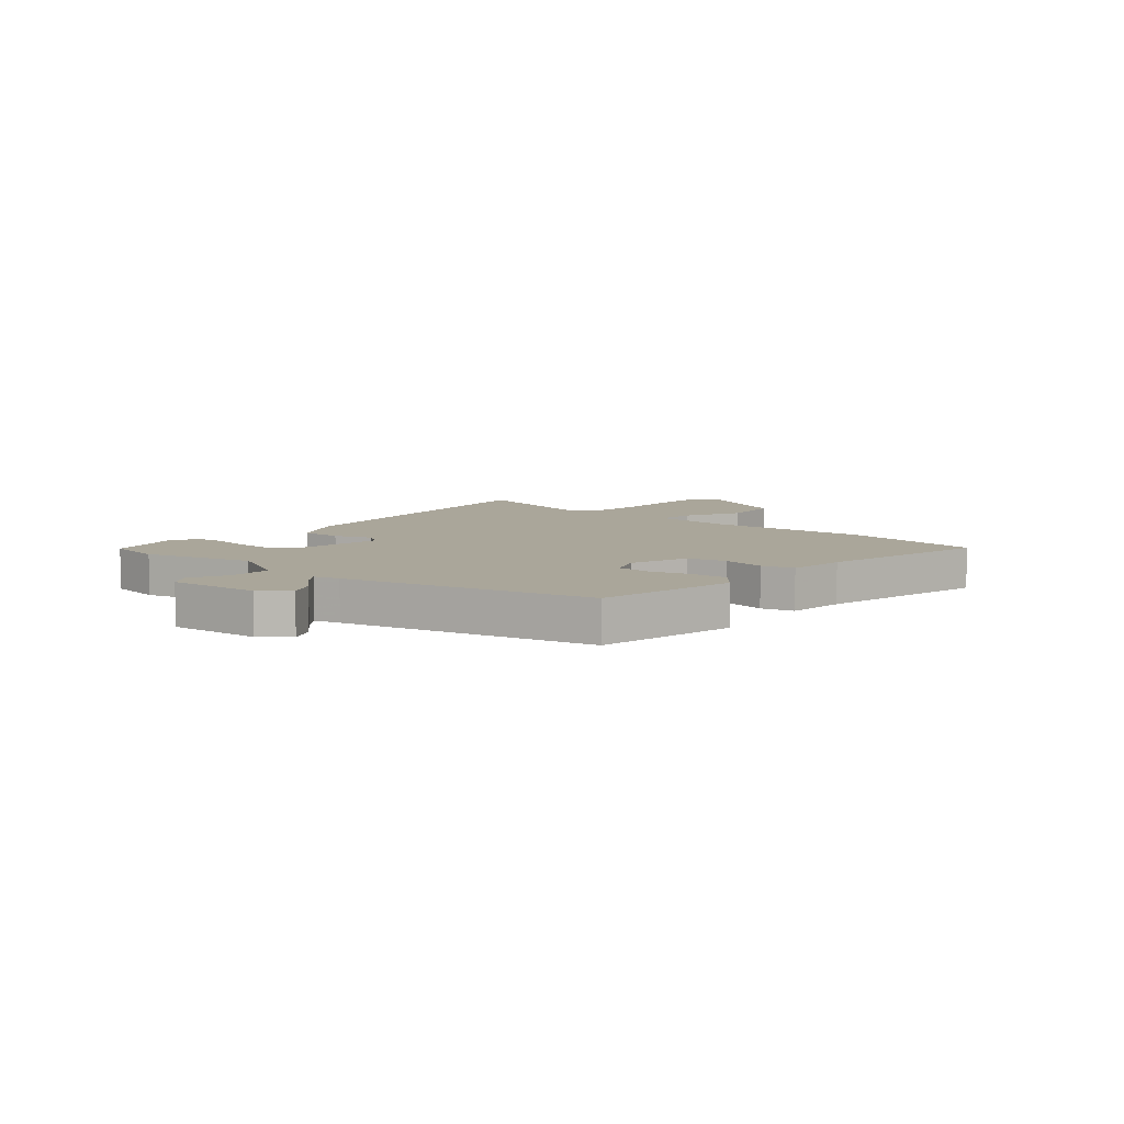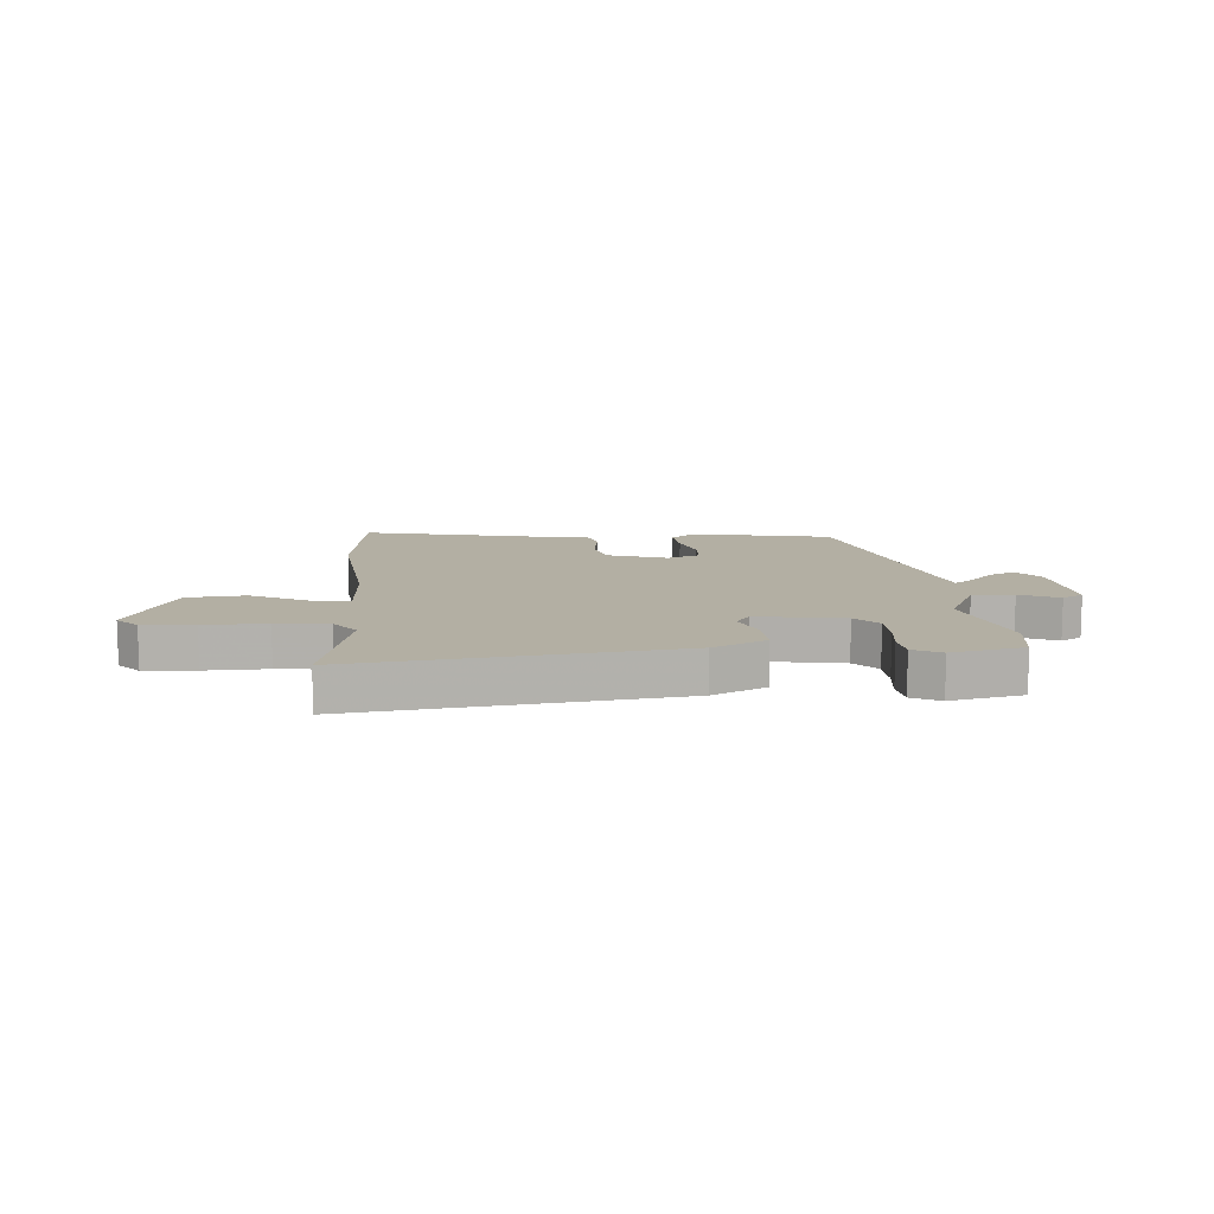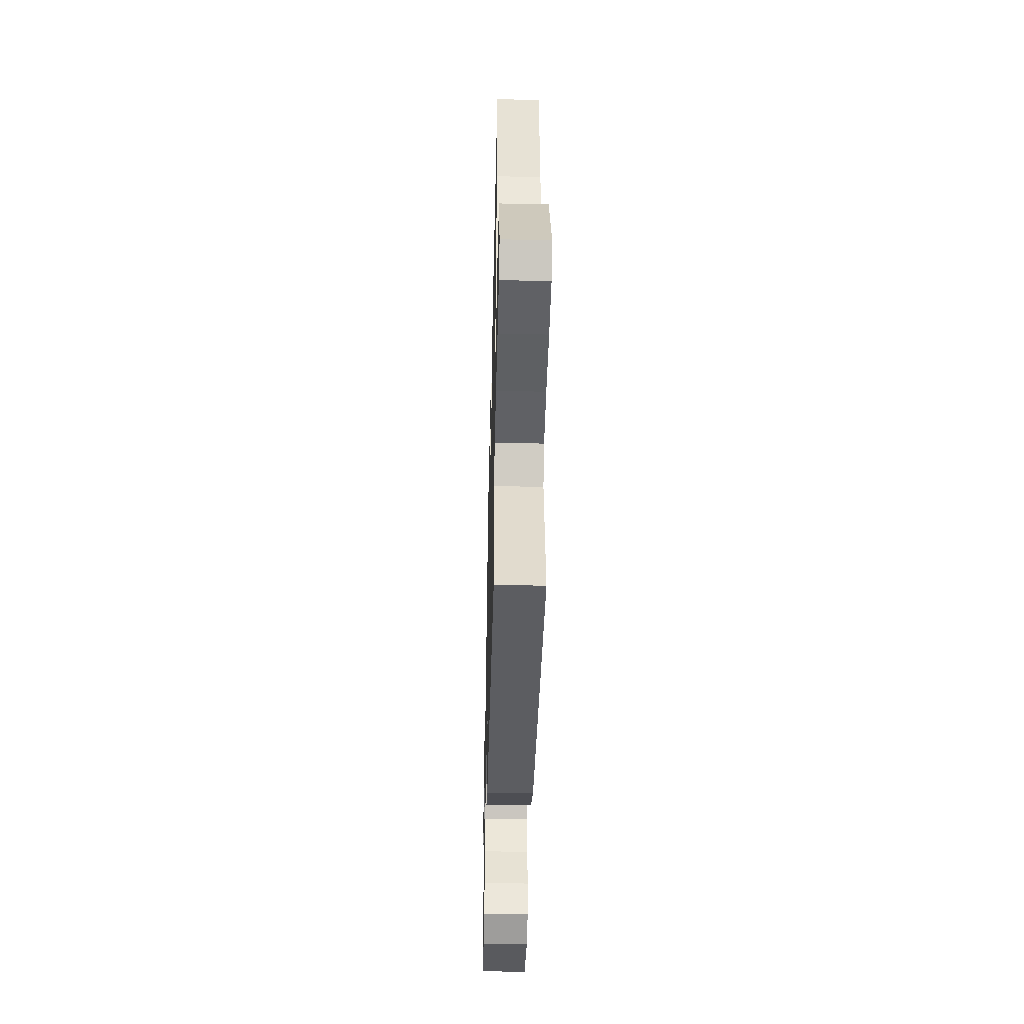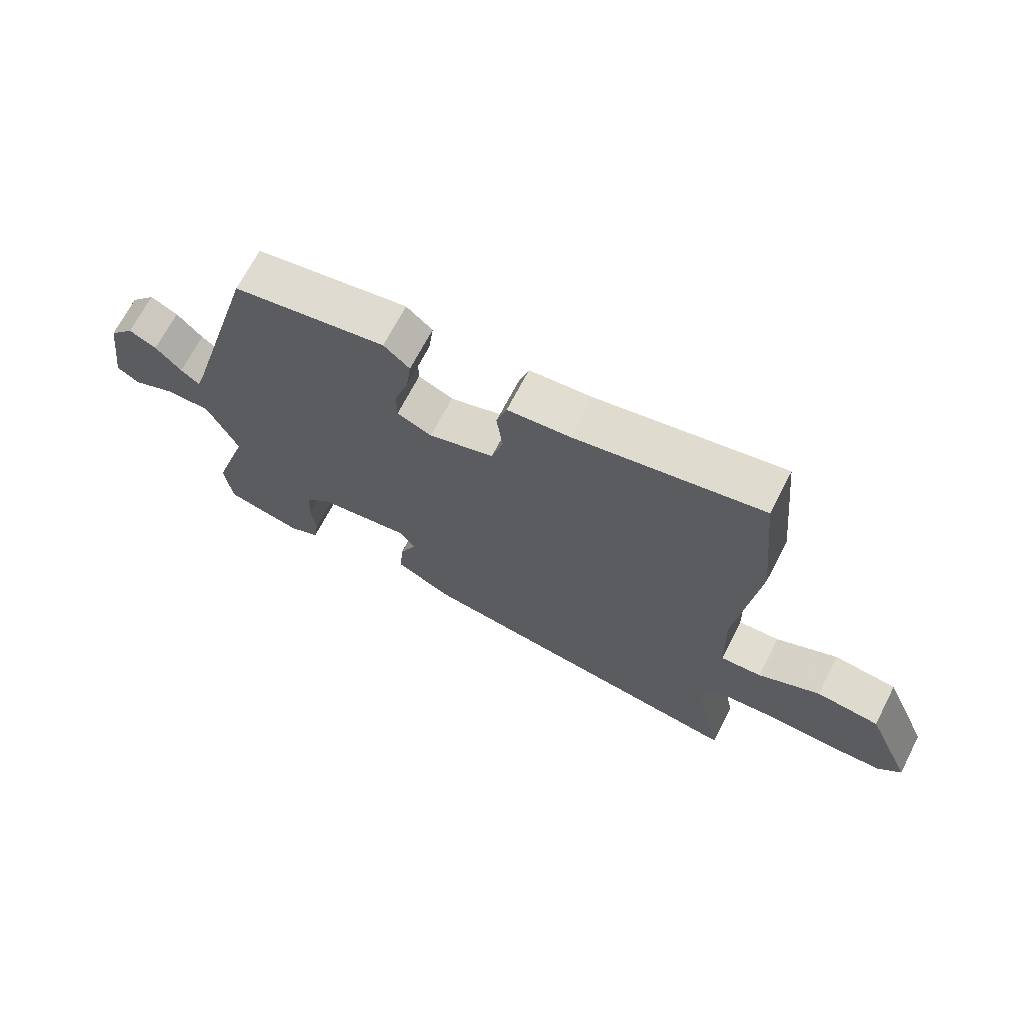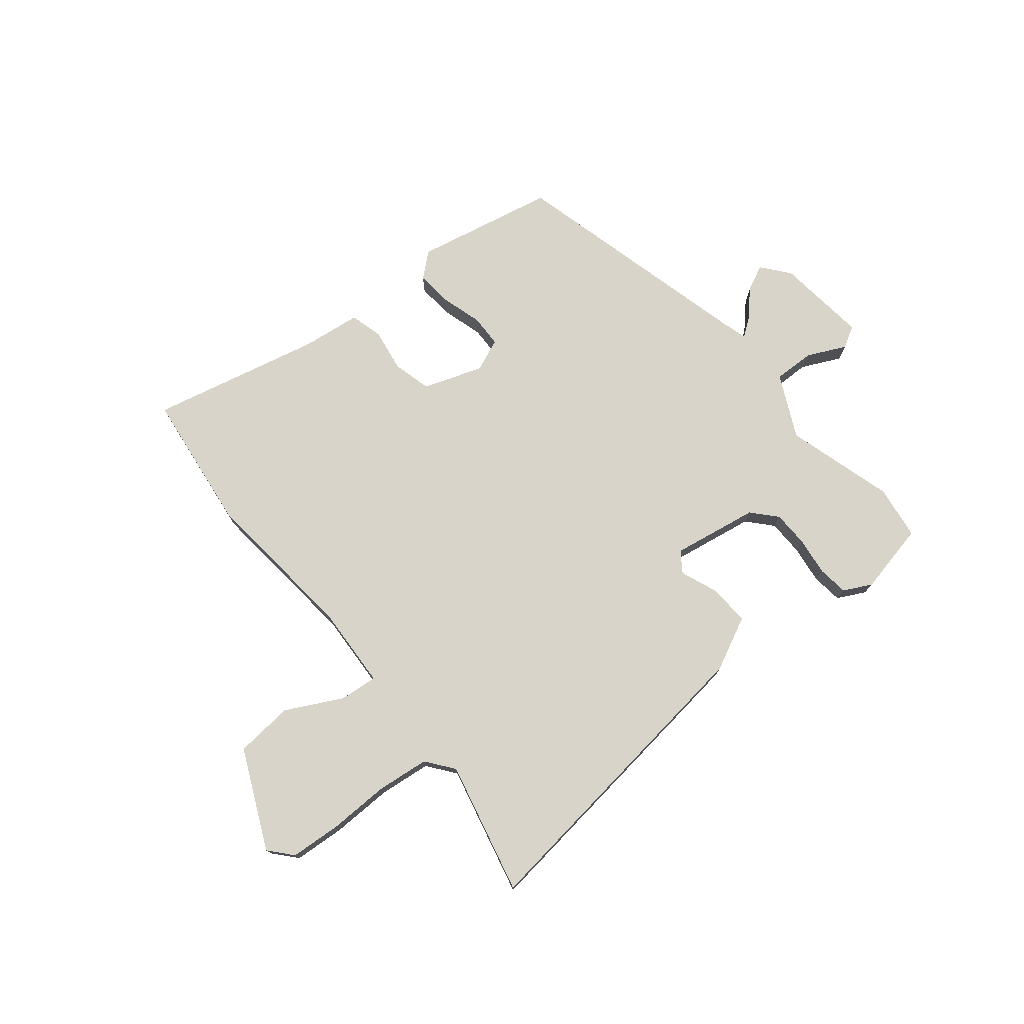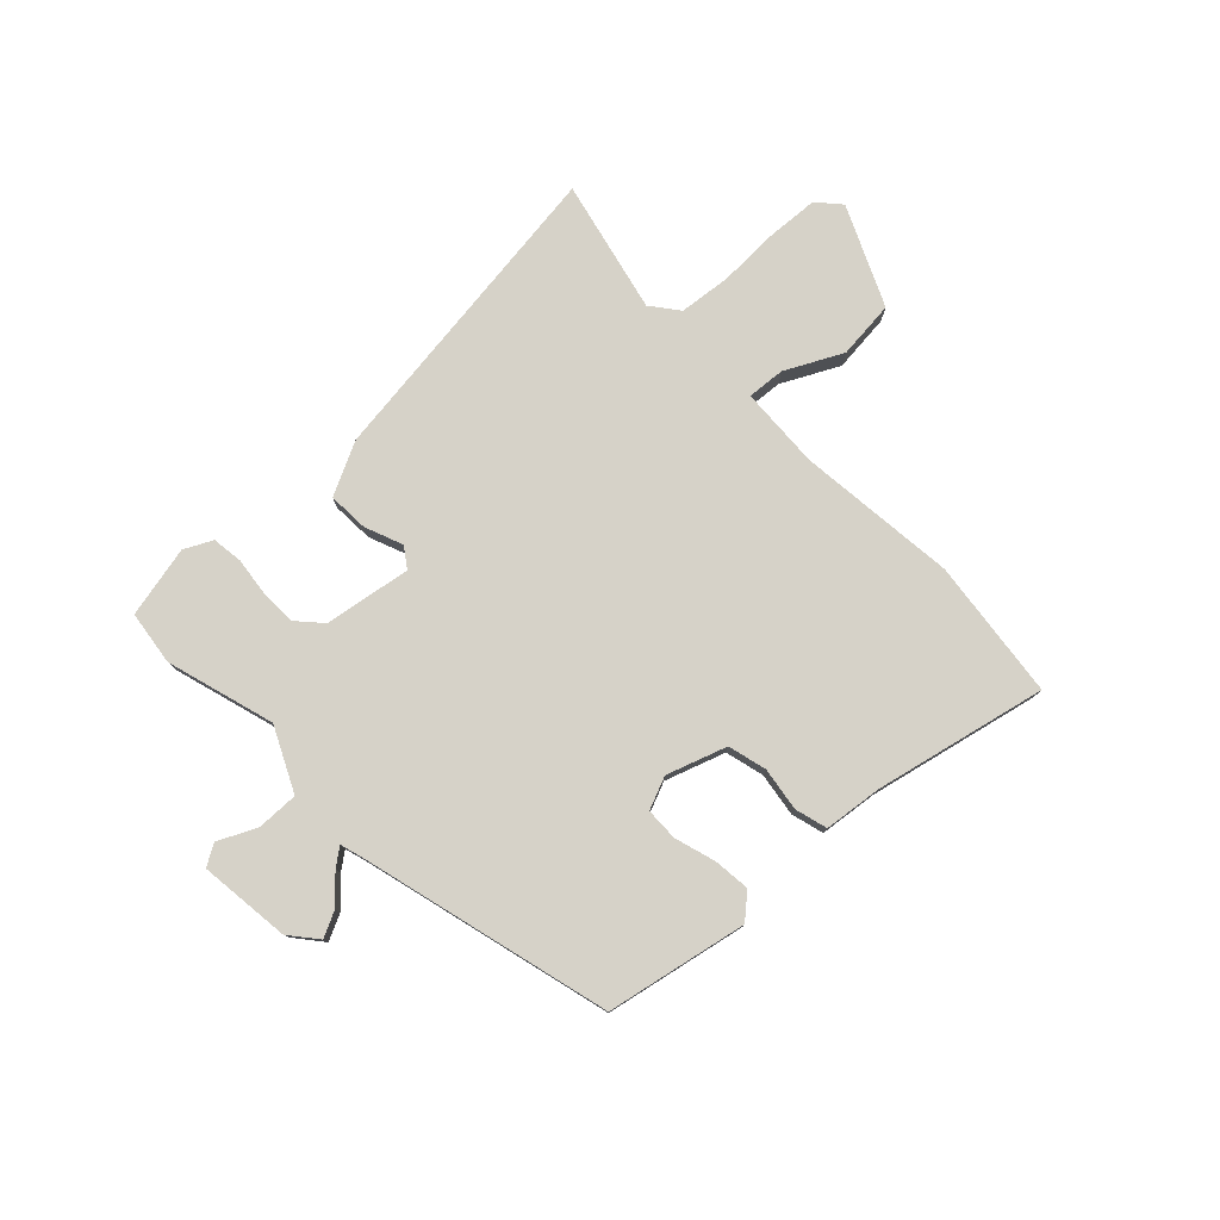
<metadata>
{"format":"obj","ext":"obj","renderer":"f3d","projection":"perspective","resolution":1024,"background":"white","views":[{"elev":7.8,"azim":-47.9,"up":"+Y"},{"elev":11.1,"azim":176.8,"up":"+Y"},{"elev":-44.7,"azim":88.6,"up":"+Z"},{"elev":68.9,"azim":27.3,"up":"+Z"},{"elev":75.4,"azim":142.3,"up":"+Y"},{"elev":78.2,"azim":-42.6,"up":"+Y"}]}
</metadata>
<code>
v 0.493 0.07 0.572
v 0.517 0.07 0.324
v 0.482 0.07 0.043
v 0.486 0.07 -0.102
v 0.553 0.07 -0.098
v 0.654 0.07 -0.049
v 0.757 0.07 -0.061
v 0.833 0.07 -0.238
v 0.796 0.07 -0.278
v 0.706 0.07 -0.282
v 0.597 0.07 -0.277
v 0.505 0.07 -0.285
v 0.466 0.07 -0.333
v 0.515 0.07 -0.569
v -0.042 0.07 -0.486
v -0.135 0.07 -0.438
v -0.13 0.07 -0.366
v -0.102 0.07 -0.3
v -0.126 0.07 -0.264
v -0.279 0.07 -0.286
v -0.319 0.07 -0.328
v -0.322 0.07 -0.392
v -0.315 0.07 -0.46
v -0.323 0.07 -0.514
v -0.373 0.07 -0.538
v -0.499 0.07 -0.508
v -0.51 0.07 -0.412
v -0.45 0.07 -0.222
v -0.501 0.07 -0.11
v -0.574 0.07 -0.11
v -0.643 0.07 -0.141
v -0.68 0.07 -0.118
v -0.658 0.07 0.043
v -0.617 0.07 0.091
v -0.572 0.07 0.068
v -0.53 0.07 0.021
v -0.499 0.07 -0.003
v -0.485 0.07 0.042
v -0.363 0.07 0.476
v -0.114 0.07 0.521
v -0.072 0.07 0.483
v -0.08 0.07 0.418
v -0.103 0.07 0.347
v -0.103 0.07 0.289
v -0.046 0.07 0.264
v 0.06 0.07 0.298
v 0.079 0.07 0.366
v 0.069 0.07 0.443
v 0.086 0.07 0.5
v 0.189 0.07 0.51
v 0.493 0 0.572
v 0.517 0 0.324
v 0.482 0 0.043
v 0.486 0 -0.102
v 0.553 0 -0.098
v 0.654 0 -0.049
v 0.757 0 -0.061
v 0.833 0 -0.238
v 0.796 0 -0.278
v 0.706 0 -0.282
v 0.597 0 -0.277
v 0.505 0 -0.285
v 0.466 0 -0.333
v 0.515 0 -0.569
v -0.042 0 -0.486
v -0.135 0 -0.438
v -0.13 0 -0.366
v -0.102 0 -0.3
v -0.126 0 -0.264
v -0.279 0 -0.286
v -0.319 0 -0.328
v -0.322 0 -0.392
v -0.315 0 -0.46
v -0.323 0 -0.514
v -0.373 0 -0.538
v -0.499 0 -0.508
v -0.51 0 -0.412
v -0.45 0 -0.222
v -0.501 0 -0.11
v -0.574 0 -0.11
v -0.643 0 -0.141
v -0.68 0 -0.118
v -0.658 0 0.043
v -0.617 0 0.091
v -0.572 0 0.068
v -0.53 0 0.021
v -0.499 0 -0.003
v -0.485 0 0.042
v -0.363 0 0.476
v -0.114 0 0.521
v -0.072 0 0.483
v -0.08 0 0.418
v -0.103 0 0.347
v -0.103 0 0.289
v -0.046 0 0.264
v 0.06 0 0.298
v 0.079 0 0.366
v 0.069 0 0.443
v 0.086 0 0.5
v 0.189 0 0.51
f 47 48 49 50
f 46 47 50 1
f 40 41 42 43
f 38 39 40 43
f 37 38 43 44
f 33 34 35 36
f 33 36 37
f 30 31 32 33
f 29 30 33 37
f 28 29 37 44
f 22 23 24 25
f 21 22 25 26
f 20 21 26 27
f 15 16 17 18
f 13 14 15 18
f 12 13 18 19
f 11 12 19
f 8 9 10 11
f 8 11 19
f 5 6 7 8
f 4 5 8 19
f 3 4 19 20
f 46 1 2 3
f 45 46 3 20
f 28 44 45
f 20 27 28 45
f 100 99 98 97
f 51 100 97 96
f 93 92 91 90
f 93 90 89 88
f 94 93 88 87
f 86 85 84 83
f 87 86 83
f 83 82 81 80
f 87 83 80 79
f 94 87 79 78
f 75 74 73 72
f 76 75 72 71
f 77 76 71 70
f 68 67 66 65
f 68 65 64 63
f 69 68 63 62
f 69 62 61
f 61 60 59 58
f 69 61 58
f 58 57 56 55
f 69 58 55 54
f 70 69 54 53
f 53 52 51 96
f 70 53 96 95
f 95 94 78
f 95 78 77 70
f 1 51 52 2
f 2 52 53 3
f 3 53 54 4
f 4 54 55 5
f 5 55 56 6
f 6 56 57 7
f 7 57 58 8
f 8 58 59 9
f 9 59 60 10
f 10 60 61 11
f 11 61 62 12
f 12 62 63 13
f 13 63 64 14
f 14 64 65 15
f 15 65 66 16
f 16 66 67 17
f 17 67 68 18
f 18 68 69 19
f 19 69 70 20
f 20 70 71 21
f 21 71 72 22
f 22 72 73 23
f 23 73 74 24
f 24 74 75 25
f 25 75 76 26
f 26 76 77 27
f 27 77 78 28
f 28 78 79 29
f 29 79 80 30
f 30 80 81 31
f 31 81 82 32
f 32 82 83 33
f 33 83 84 34
f 34 84 85 35
f 35 85 86 36
f 36 86 87 37
f 37 87 88 38
f 38 88 89 39
f 39 89 90 40
f 40 90 91 41
f 41 91 92 42
f 42 92 93 43
f 43 93 94 44
f 44 94 95 45
f 45 95 96 46
f 46 96 97 47
f 47 97 98 48
f 48 98 99 49
f 49 99 100 50
f 50 100 51 1

</code>
